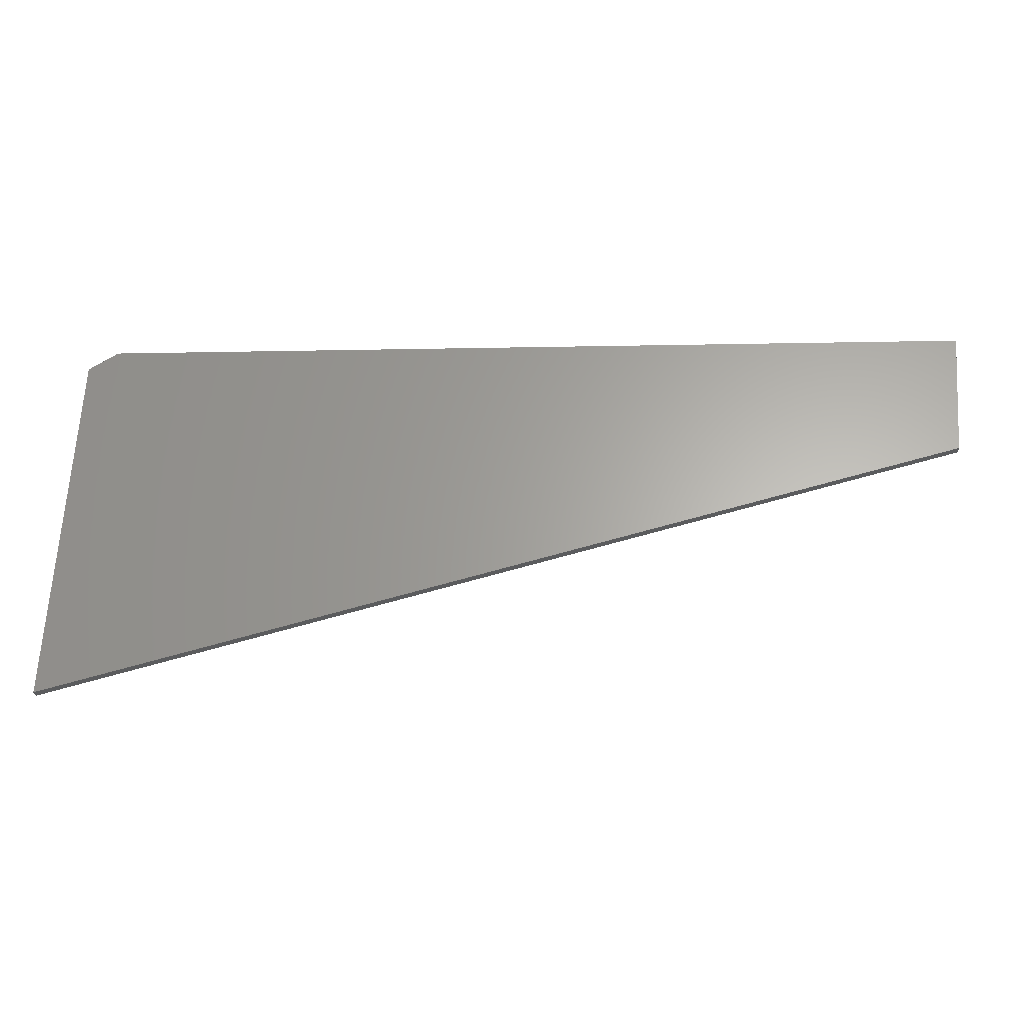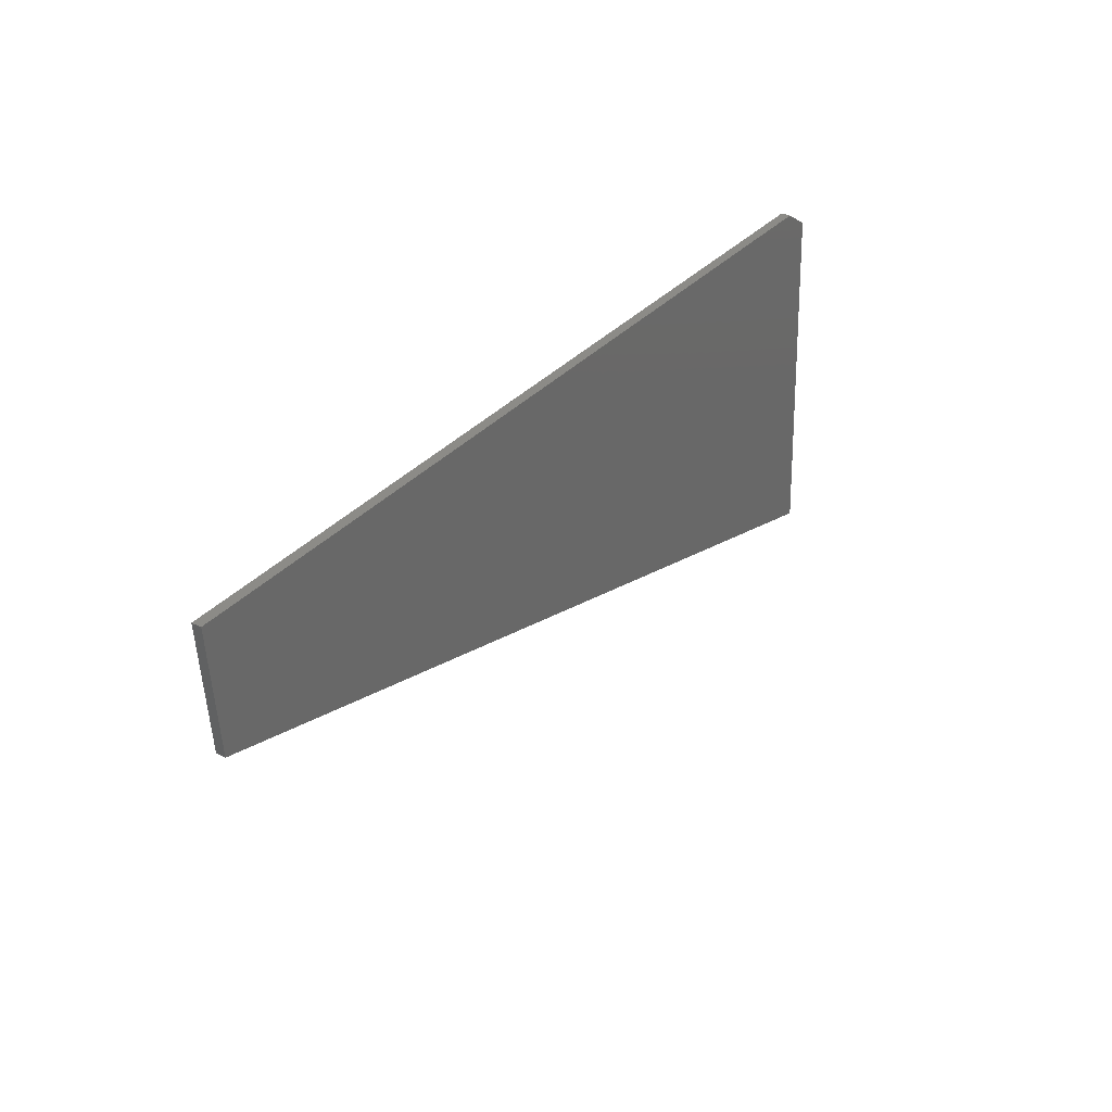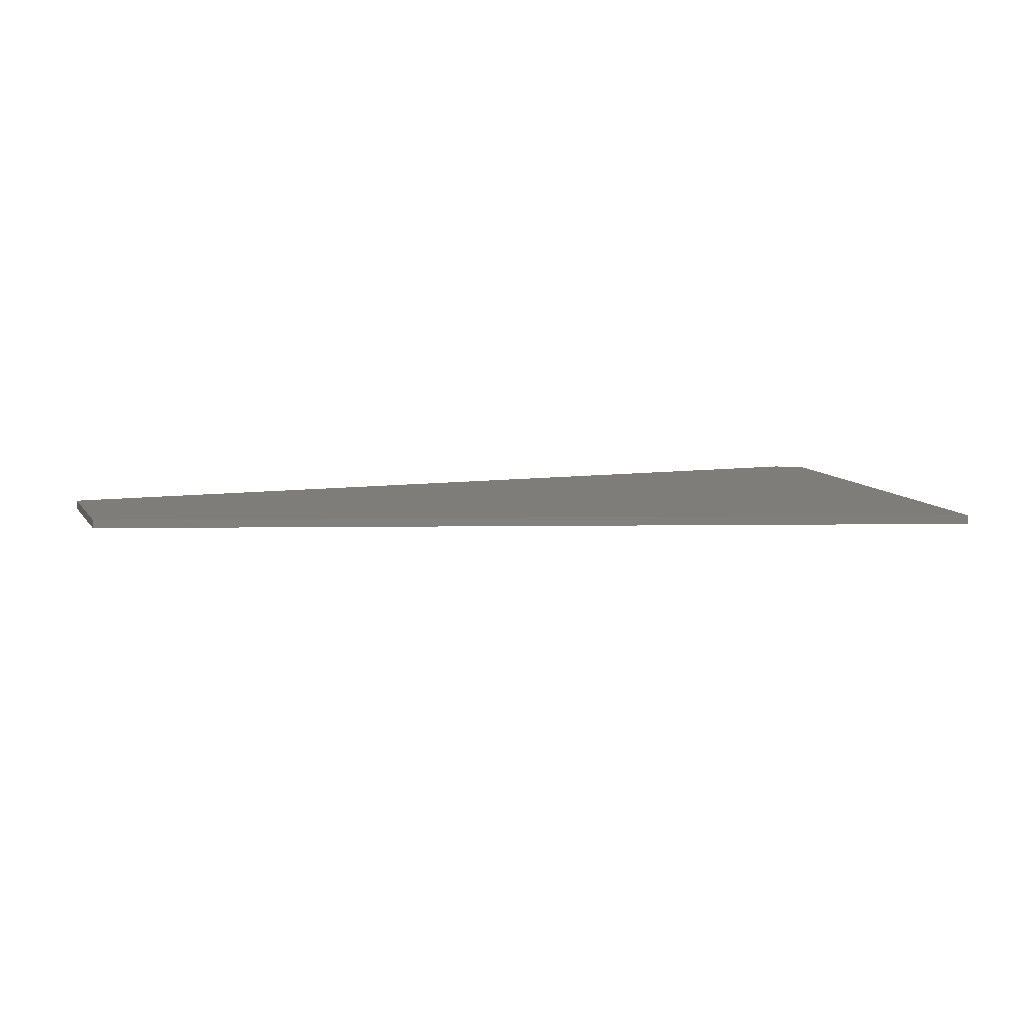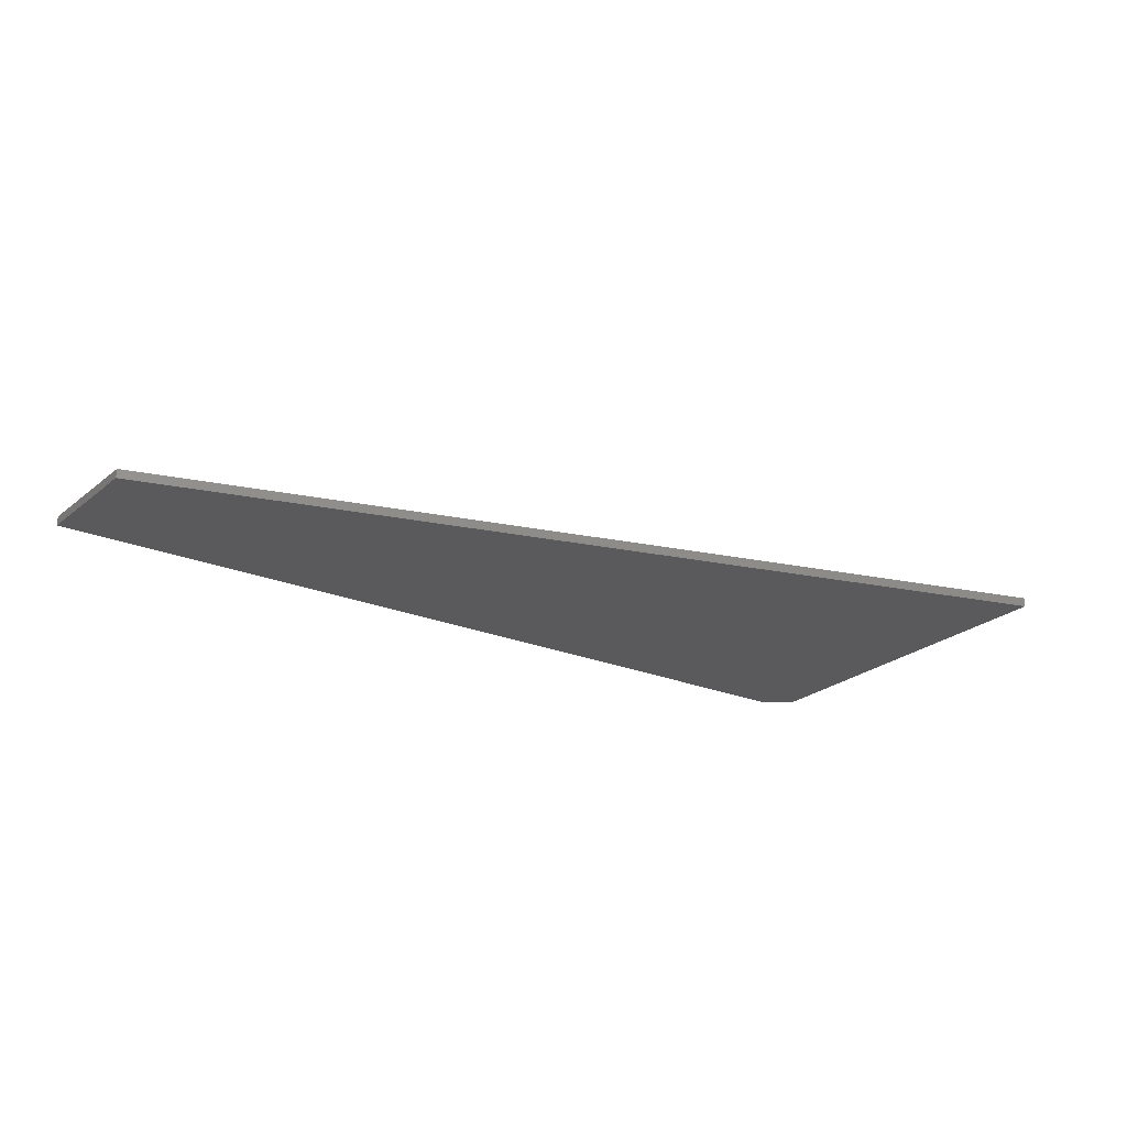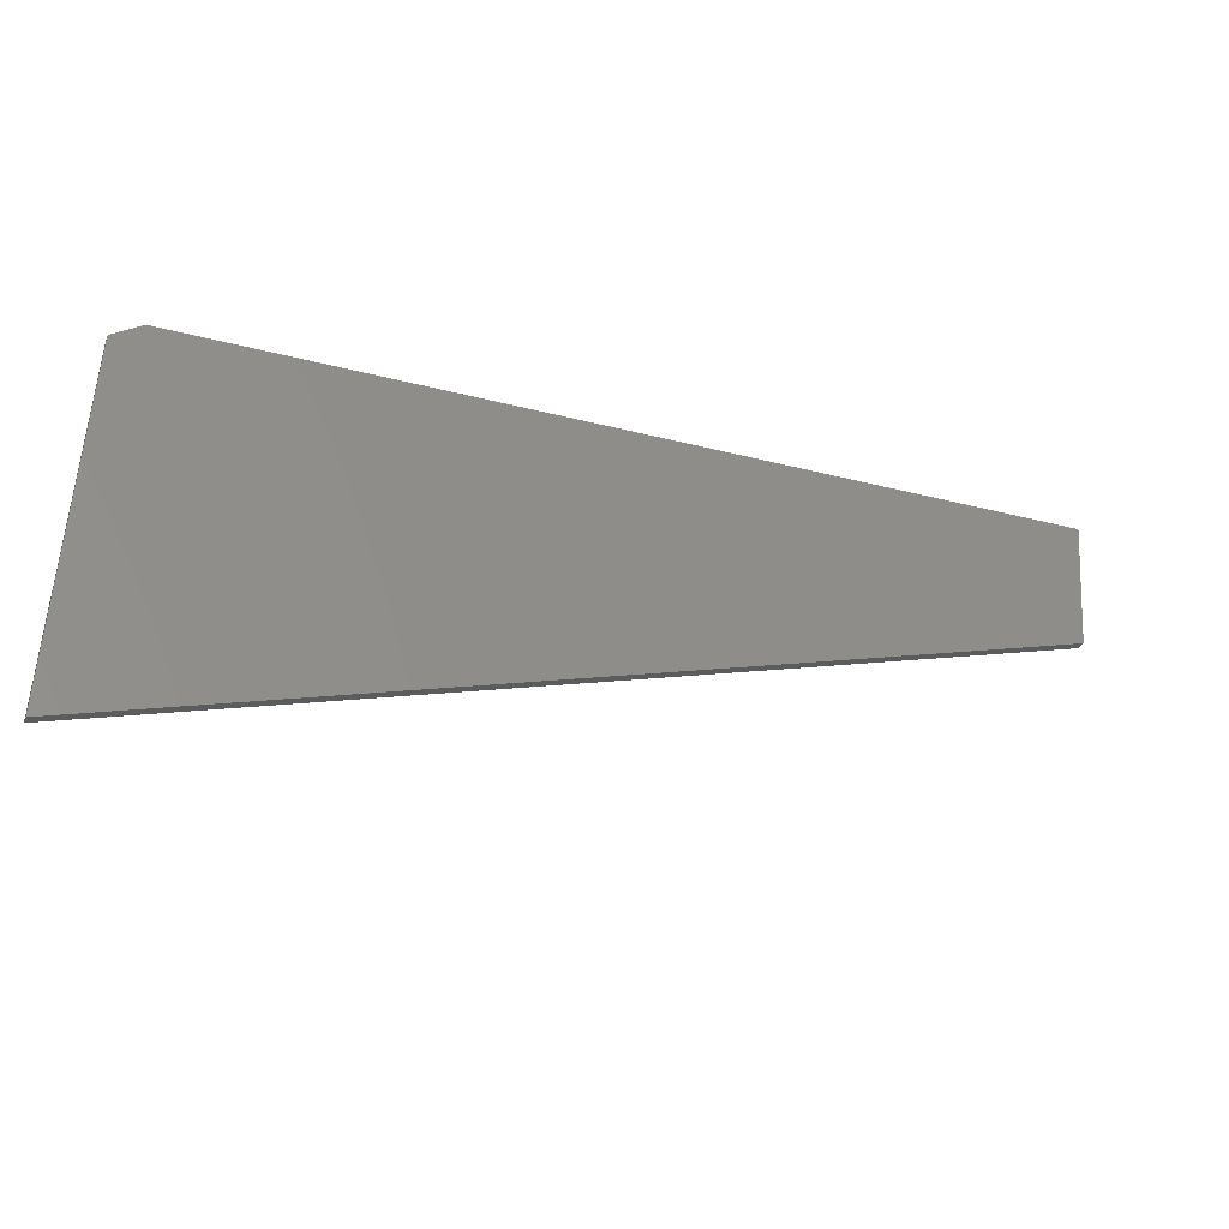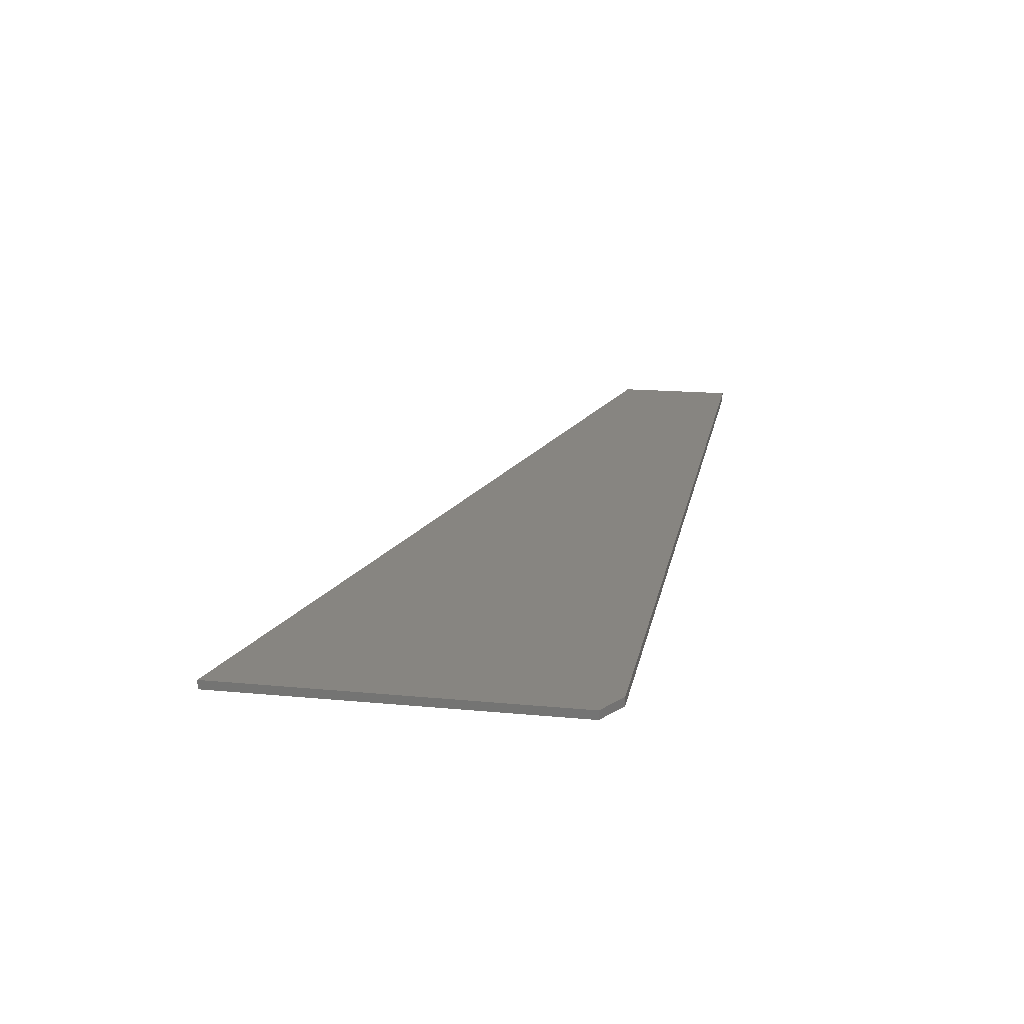
<metadata>
{"format":"stl","ext":"stl","renderer":"f3d","projection":"perspective","resolution":1024,"background":"white","views":[{"elev":-26.3,"azim":-178.3,"up":"+Y"},{"elev":33.1,"azim":-55.8,"up":"+Y"},{"elev":10.3,"azim":-17.0,"up":"+Z"},{"elev":-24.7,"azim":-33.7,"up":"+Z"},{"elev":-31.6,"azim":159.7,"up":"+Y"},{"elev":22.0,"azim":102.0,"up":"+Z"}]}
</metadata>
<code>
# stl→obj: 10 verts, 16 faces
v -0.7419 -0.1048 0.007812
v 0.01562 -0.3143 0.007812
v -0.75 6.939e-18 0.007812
v 0.0003068 -0.0156 0.007812
v -0.02393 0 0.007812
v -0.02393 0 0
v 0.0003068 -0.0156 0
v -0.75 6.939e-18 0
v 0.01562 -0.3143 0
v -0.7419 -0.1048 0
f 1 2 3
f 3 2 4
f 3 4 5
f 6 7 8
f 8 7 9
f 8 9 10
f 5 6 3
f 3 6 8
f 2 9 4
f 4 9 7
f 5 4 6
f 6 4 7
f 1 10 2
f 2 10 9
f 3 8 1
f 1 8 10

</code>
